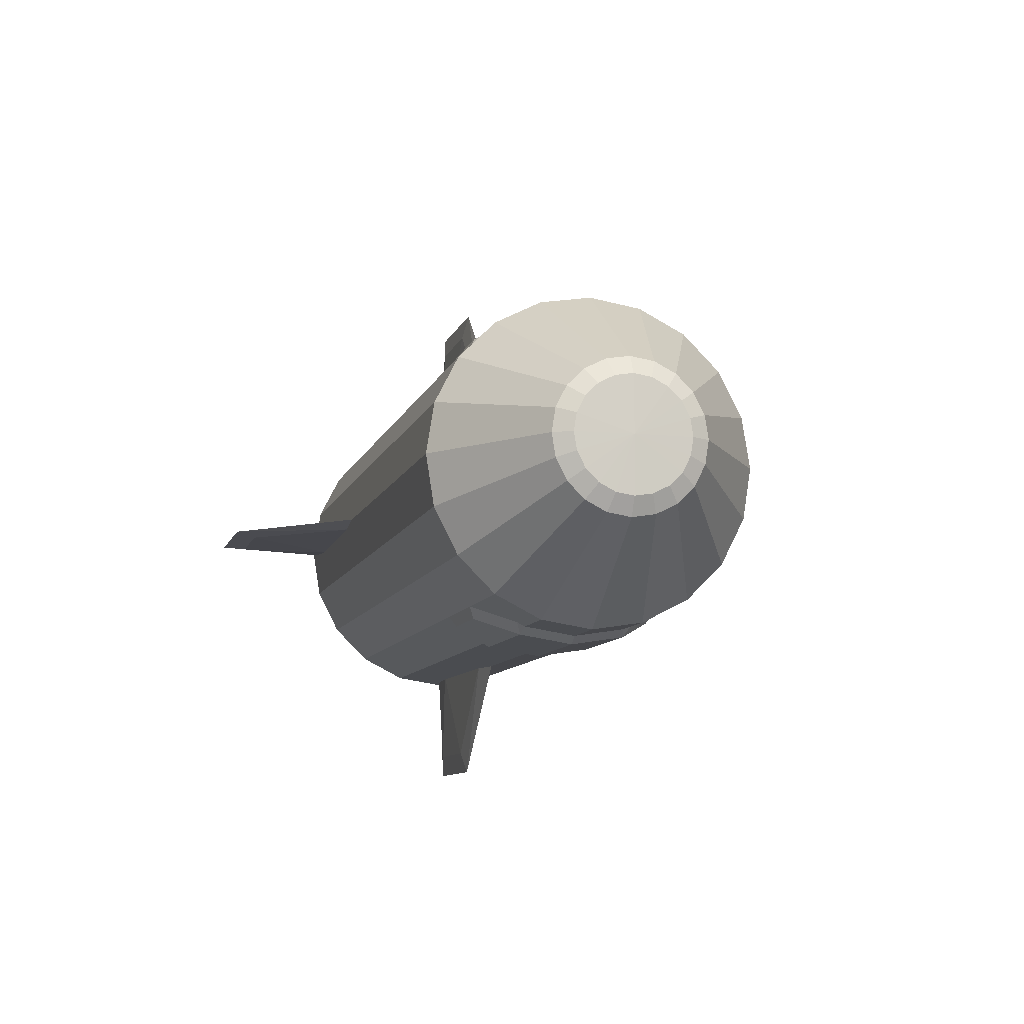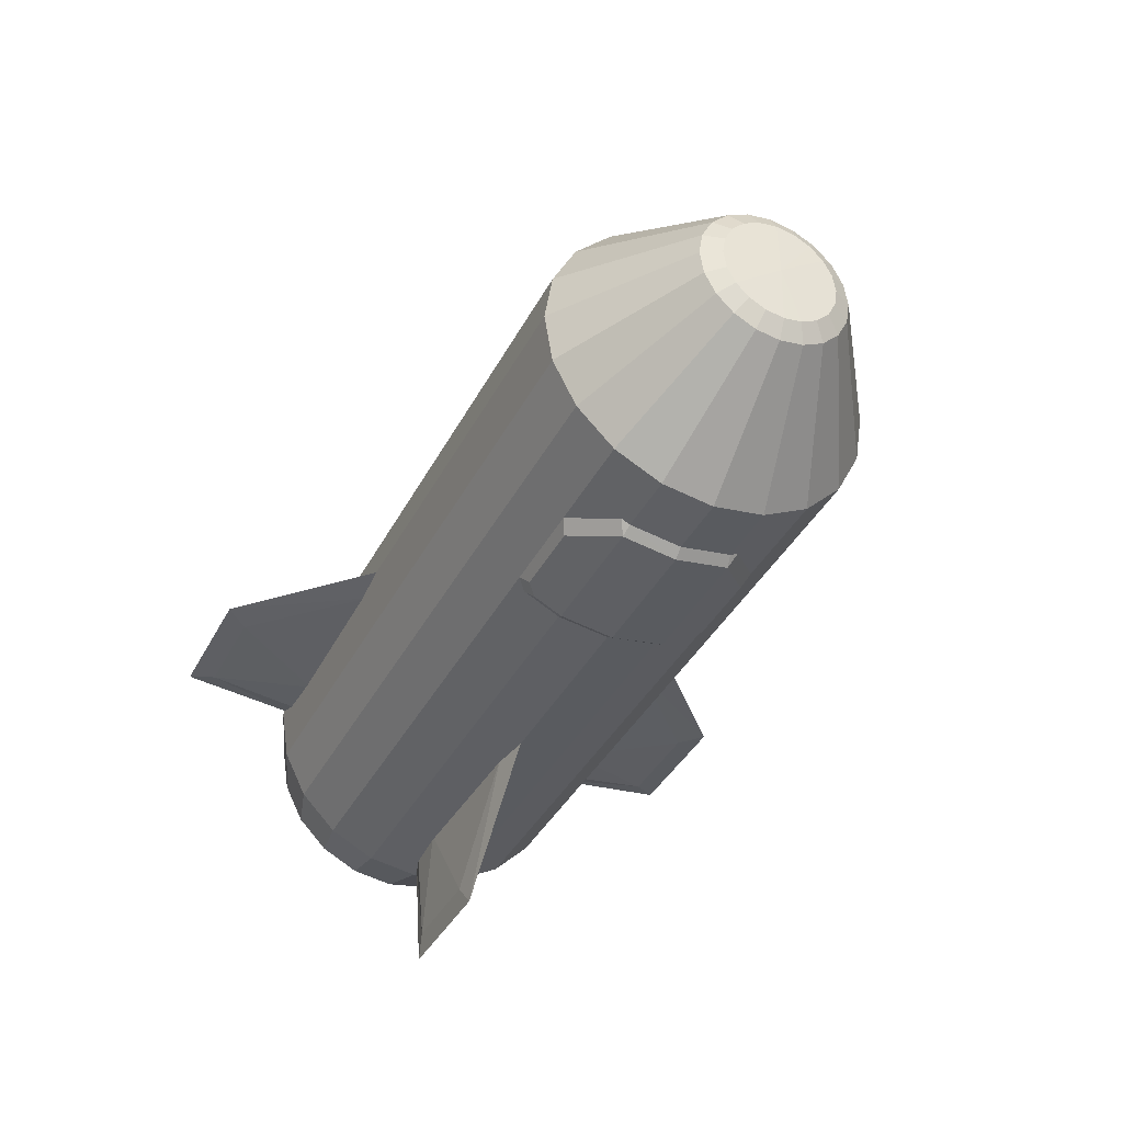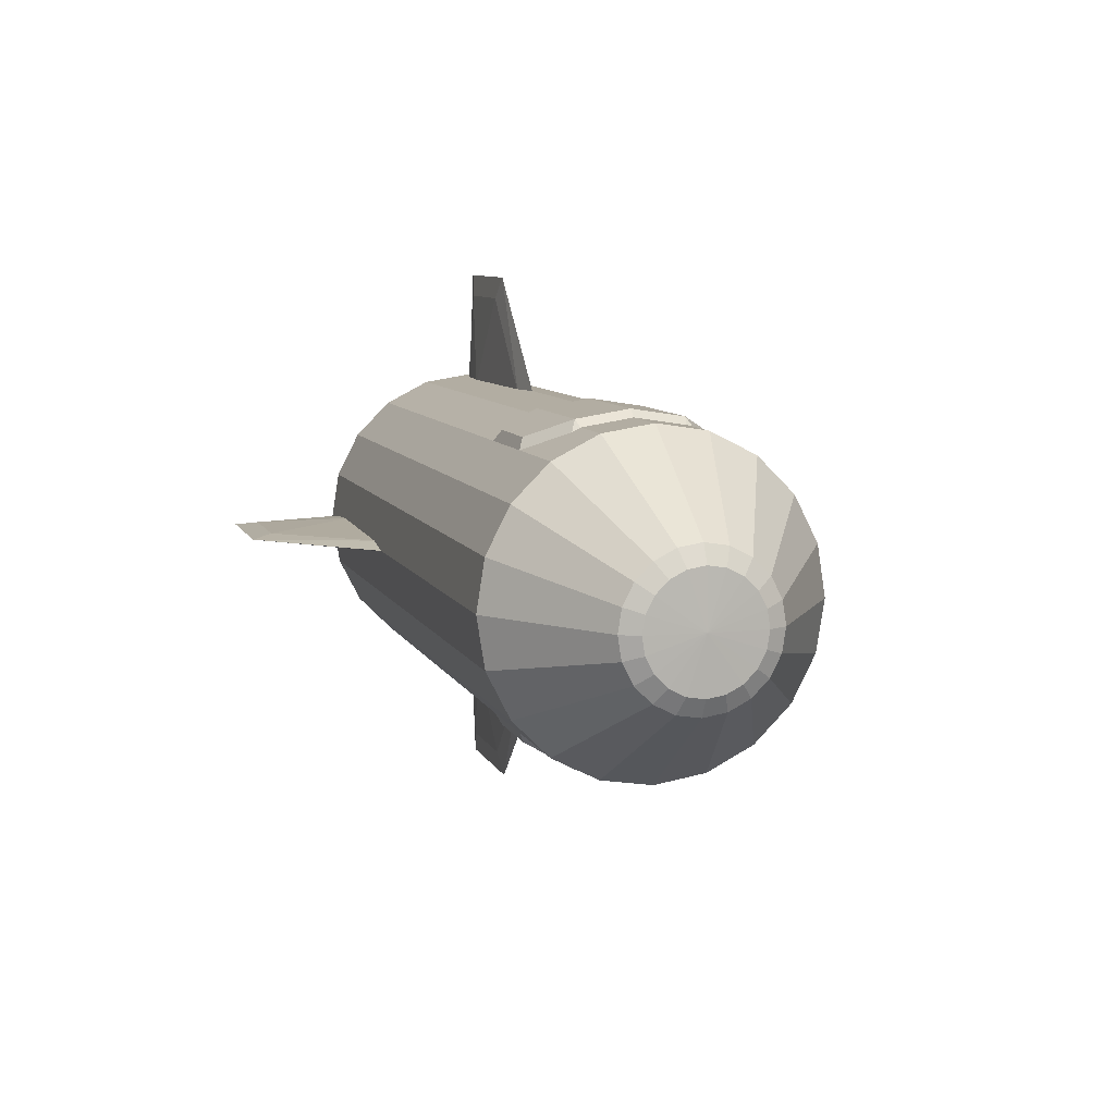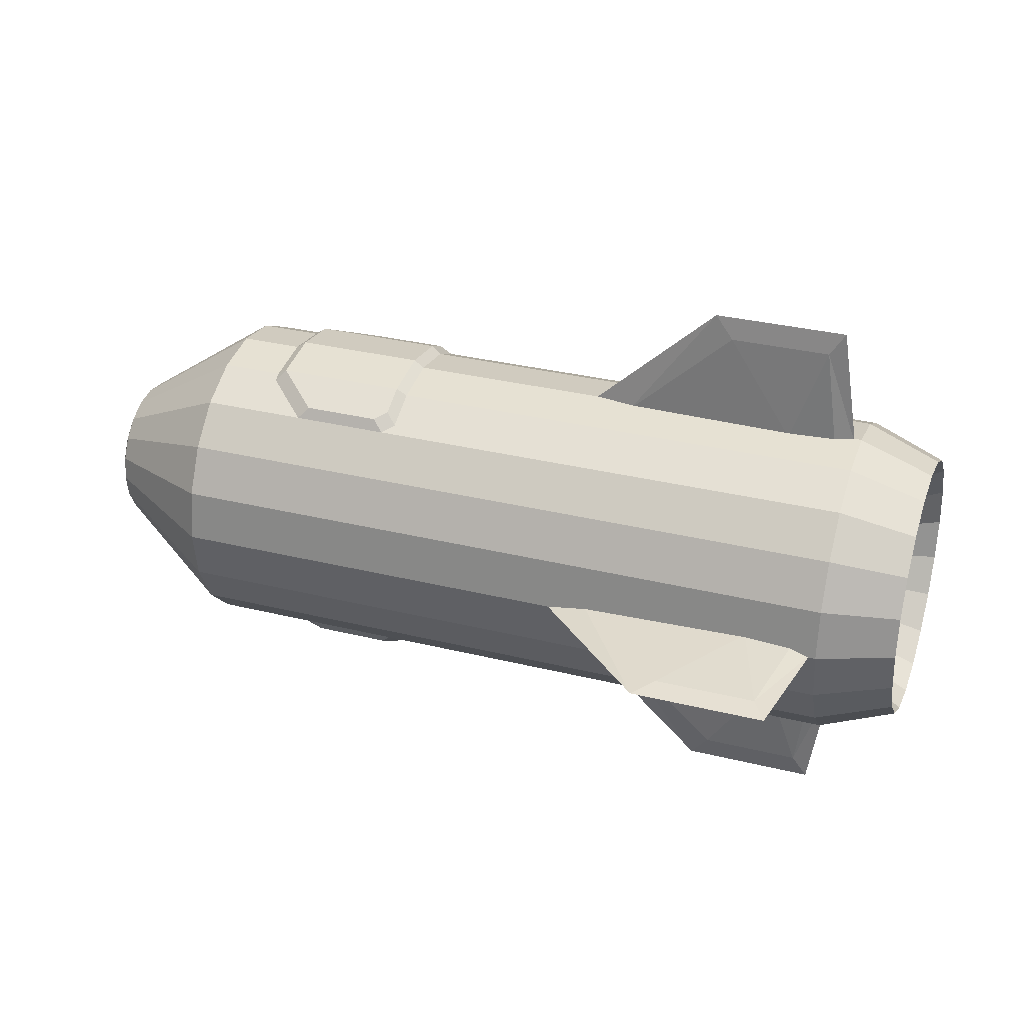
<metadata>
{"format":"obj","ext":"obj","renderer":"f3d","projection":"perspective","resolution":1024,"background":"white","views":[{"elev":-9.3,"azim":75.8,"up":"+Y"},{"elev":-38.4,"azim":64.9,"up":"+Y"},{"elev":8.3,"azim":74.0,"up":"+Y"},{"elev":31.8,"azim":-160.8,"up":"+Y"}]}
</metadata>
<code>
o M007_missile.mo_M007_missile.md
v 2.023 0.6237 -0.8584
v 2.856 0.2854 -0.3928
v 2.023 0.3279 -1.009
v 2.856 0.15 -0.4618
v 2.023 0 -1.061
v 2.856 -0 -0.4855
v 2.856 -0.15 -0.4618
v 2.023 -0.3279 -1.009
v 2.856 -0.2854 -0.3928
v 2.023 -0.6237 -0.8584
v 2.023 -0.6237 0.8584
v 2.856 -0.2854 0.3928
v 2.023 -0.3279 1.009
v 2.856 -0.15 0.4618
v 2.023 0 1.061
v 2.856 0 0.4855
v 2.856 0.15 0.4618
v 2.023 0.3279 1.009
v 2.856 0.2854 0.3928
v 2.023 0.6237 0.8584
v 2.023 0.8584 -0.6237
v 2.856 0.3928 -0.2854
v 2.023 1.009 -0.3279
v 2.856 0.4618 -0.15
v 2.023 1.061 -0
v 2.856 0.4855 -0
v 2.856 0.4618 0.15
v 2.023 1.009 0.3279
v 2.856 0.3928 0.2854
v 2.023 0.8584 0.6237
v 2.856 -0.3928 0.2854
v 2.023 -0.8584 0.6237
v 2.023 -1.009 0.3279
v 2.856 -0.4618 0.15
v 2.023 -1.061 0
v 2.856 -0.4855 -0
v 2.856 -0.4618 -0.15
v 2.023 -1.009 -0.3279
v 2.856 -0.3928 -0.2854
v 2.023 -0.8584 -0.6237
v -0.5974 1.027 -0
v -1.431 1.812 -0
v -0.8747 1.027 0.03571
v -1.552 1.663 0.02279
v -1.98 1.027 0.05711
v -1.993 1.812 -0
v -1.993 1.663 0.02279
v -2.199 1.663 0.02279
v -2.291 1.027 0.03902
v -2.297 1.812 -0
v -2.418 1.027 -0
v -1.431 1.812 -0
v -0.5974 1.027 -0
v -0.8747 1.027 -0.03571
v -1.552 1.663 -0.02279
v -1.98 1.027 -0.05711
v -1.993 1.812 -0
v -1.993 1.663 -0.02279
v -2.199 1.663 -0.02279
v -2.291 1.027 -0.03902
v -2.297 1.812 -0
v -2.418 1.027 -0
v -2.261 -0.3384 -0.1099
v -2.568 -0.6775 -0
v -2.261 -0.3558 -0
v -2.568 -0.6443 -0.2093
v -2.947 -0.8791 -0
v -2.261 -0.2878 -0.2091
v -2.947 -0.8361 -0.2717
v -2.568 -0.5481 -0.3982
v -2.947 -0.7112 -0.5167
v -2.947 -0.5167 -0.7112
v -2.568 -0.3982 -0.5481
v -2.261 -0.2091 -0.2878
v -2.947 -0.2717 -0.8361
v -2.568 -0.2093 -0.6443
v -2.261 -0.1099 -0.3384
v -2.947 -0 -0.8791
v -2.261 -0 -0.3558
v -2.568 -0 -0.6775
v -2.568 0.2093 -0.6443
v -2.261 0.1099 -0.3384
v -2.947 0.2717 -0.8361
v -2.261 0.2091 -0.2878
v -2.568 0.3982 -0.5481
v -2.947 0.5167 -0.7112
v -2.568 0.5481 -0.3982
v -2.947 0.7112 -0.5167
v -2.261 0.2878 -0.2091
v -2.947 0.8361 -0.2717
v -2.568 0.6443 -0.2093
v -2.261 0.3384 -0.1099
v -2.947 0.8791 -0
v -2.261 0.3558 -0
v -2.568 0.6775 -0
v -2.568 0.6443 0.2093
v -2.261 0.3384 0.1099
v -2.947 0.8361 0.2717
v -2.261 0.2878 0.2091
v -2.568 0.5481 0.3982
v -2.947 0.7112 0.5167
v -2.261 0.2091 0.2878
v -2.568 0.3982 0.5481
v -2.947 0.5167 0.7112
v -2.947 0.2717 0.8361
v -2.568 0.2093 0.6443
v -2.261 0.1099 0.3384
v -2.947 -0 0.8791
v -2.261 0 0.3558
v -2.568 -0 0.6775
v -2.568 -0.2093 0.6443
v -2.261 -0.1099 0.3384
v -2.947 -0.2717 0.8361
v -2.261 -0.2091 0.2878
v -2.568 -0.3982 0.5481
v -2.947 -0.5167 0.7112
v -2.261 -0.2878 0.2091
v -2.568 -0.5481 0.3982
v -2.947 -0.7112 0.5167
v -2.947 -0.8361 0.2717
v -2.568 -0.6443 0.2093
v -2.261 -0.3384 0.1099
v -0.5974 0 1.027
v -1.431 0 1.812
v -0.8747 -0.03571 1.027
v -1.552 -0.02279 1.663
v -1.98 -0.05711 1.027
v -1.993 0 1.812
v -1.993 -0.02279 1.663
v -2.199 -0.02279 1.663
v -2.291 -0.03902 1.027
v -2.297 0 1.812
v -2.418 0 1.027
v -1.431 0 1.812
v -0.5974 0 1.027
v -0.8747 0.03571 1.027
v -1.552 0.02279 1.663
v -1.993 0 1.812
v -1.98 0.05711 1.027
v -1.993 0.02279 1.663
v -2.199 0.02279 1.663
v -2.297 0 1.812
v -2.291 0.03902 1.027
v -2.418 0 1.027
v -0.5974 -1.027 0
v -1.431 -1.812 0
v -0.8747 -1.027 -0.03571
v -1.552 -1.663 -0.02279
v -1.98 -1.027 -0.05711
v -1.993 -1.812 0
v -1.993 -1.663 -0.02279
v -2.199 -1.663 -0.02279
v -2.291 -1.027 -0.03902
v -2.297 -1.812 0
v -2.418 -1.027 0
v -1.431 -1.812 0
v -0.5974 -1.027 0
v -0.8747 -1.027 0.03571
v -1.552 -1.663 0.02279
v -1.98 -1.027 0.05711
v -1.993 -1.812 0
v -1.993 -1.663 0.02279
v -2.199 -1.663 0.02279
v -2.291 -1.027 0.03902
v -2.297 -1.812 0
v -2.418 -1.027 0
v -0.5974 -0 -1.027
v -1.431 -0 -1.812
v -0.8747 0.03571 -1.027
v -1.552 0.02279 -1.663
v -1.98 0.05711 -1.027
v -1.993 -0 -1.812
v -1.993 0.02279 -1.663
v -2.199 0.02279 -1.663
v -2.291 0.03902 -1.027
v -2.297 -0 -1.812
v -2.418 -0 -1.027
v -1.431 -0 -1.812
v -0.5974 -0 -1.027
v -0.8747 -0.03571 -1.027
v -1.552 -0.02279 -1.663
v -1.98 -0.05711 -1.027
v -1.993 -0 -1.812
v -1.993 -0.02279 -1.663
v -2.199 -0.02279 -1.663
v -2.291 -0.03902 -1.027
v -2.297 -0 -1.812
v -2.418 -0 -1.027
v -2.947 -0.8361 0.2717
v -2.947 -0.8791 -0
v -2.46 -1.061 0
v -2.46 -1.009 0.3279
v -2.947 -0.7112 0.5167
v -2.46 -0.8584 0.6237
v -2.46 -0.6237 0.8584
v -2.947 -0.5167 0.7112
v -2.46 -0.3279 1.009
v -2.947 -0.2717 0.8361
v -2.46 0 1.061
v -2.947 -0 0.8791
v -2.947 0.2717 0.8361
v -2.46 0.3279 1.009
v -2.947 0.5167 0.7112
v -2.46 0.6237 0.8584
v -2.947 0.7112 0.5167
v -2.46 0.8584 0.6237
v -2.46 1.009 0.3279
v -2.947 0.8361 0.2717
v -2.46 1.061 -0
v -2.947 0.8791 -0
v -2.947 0.8361 -0.2717
v -2.46 1.009 -0.3279
v -2.947 0.7112 -0.5167
v -2.46 0.8584 -0.6237
v -2.947 0.5167 -0.7112
v -2.46 0.6237 -0.8584
v -2.46 0.3279 -1.009
v -2.947 0.2717 -0.8361
v -2.46 0 -1.061
v -2.947 -0 -0.8791
v -2.947 -0.2717 -0.8361
v -2.46 -0.3279 -1.009
v -2.947 -0.5167 -0.7112
v -2.46 -0.6237 -0.8584
v -2.947 -0.7112 -0.5167
v -2.46 -0.8584 -0.6237
v -2.46 -1.009 -0.3279
v -2.947 -0.8361 -0.2717
v 1.555 -1.054 -0.3426
v 1.347 -0.8584 -0.6237
v 1.621 -0.9825 -0.3801
v 1.621 -1.009 -0.3279
v 1.281 -0.9303 -0.5862
v 0.7244 -0.8584 -0.6237
v 1.555 -1.109 -0
v 1.621 -1.061 0
v 1.621 -1.009 0.3279
v 0.7165 -1.054 -0.3426
v 0.7904 -0.9303 -0.5862
v 0.7165 -0.9638 -0.5204
v 0.6505 -0.8919 -0.5579
v 0.6505 -1.009 -0.3279
v 0.7165 -1.109 0
v 0.6505 -1.061 0
v 0.6505 -1.009 0.3279
v 0.7165 -1.054 0.3426
v 1.555 -1.054 0.3426
v 1.621 -0.9825 0.3801
v 1.347 -0.8584 0.6237
v 1.281 -0.9303 0.5862
v 0.7244 -0.8584 0.6237
v 0.7904 -0.9303 0.5862
v 0.7165 -0.9638 0.5204
v 0.6505 -0.8919 0.5579
v 2.918 -0.2975 -0.2162
v 2.918 -0.2162 -0.2975
v 2.918 -0.3498 -0.1136
v 2.918 -0.1136 -0.3498
v 2.918 -0.3678 -0
v 2.918 0 -0.3678
v 2.918 -0.3498 0.1136
v 2.918 0.1136 -0.3498
v 2.918 -0.2975 0.2162
v 2.918 0.2162 -0.2975
v 2.918 -0.2162 0.2975
v 2.918 0.2975 -0.2162
v 2.918 -0.1136 0.3498
v 2.918 0.3498 -0.1136
v 2.918 0 0.3678
v 2.918 0.3678 -0
v 2.918 0.1136 0.3498
v 2.918 0.3498 0.1136
v 2.918 0.2162 0.2975
v 2.918 0.2975 0.2162
v 2.93 -0 -0
v 1.347 0.8584 -0.6237
v 1.555 1.054 -0.3426
v 1.621 0.9825 -0.3801
v 1.621 1.009 -0.3279
v 1.281 0.9303 -0.5862
v 0.7244 0.8584 -0.6237
v 1.555 1.109 -0
v 1.621 1.061 -0
v 1.621 1.009 0.3279
v 0.7165 1.054 -0.3426
v 0.7904 0.9303 -0.5862
v 0.7165 0.9638 -0.5204
v 0.6505 0.8919 -0.5579
v 0.6505 1.009 -0.3279
v 0.7165 1.109 0
v 0.6505 1.061 -0
v 0.6505 1.009 0.3279
v 0.7165 1.054 0.3426
v 1.555 1.054 0.3426
v 1.621 0.9825 0.3801
v 1.347 0.8584 0.6237
v 1.281 0.9303 0.5862
v 0.7244 0.8584 0.6237
v 0.7904 0.9303 0.5862
v 0.7165 0.9638 0.5204
v 0.6505 0.8919 0.5579
v -2.185 -0 -0
g M007_missile.mo_M007_missile.md_MI_M007_missile
f 1 2 3
f 4 3 2
f 3 4 5
f 6 5 4
f 7 5 6
f 5 7 8
f 9 8 7
f 8 9 10
f 11 12 13
f 14 13 12
f 13 14 15
f 16 15 14
f 17 15 16
f 15 17 18
f 19 18 17
f 18 19 20
f 21 2 1
f 2 21 22
f 23 22 21
f 22 23 24
f 25 24 23
f 24 25 26
f 25 27 26
f 27 25 28
f 27 28 29
f 29 28 30
f 20 29 30
f 29 20 19
f 12 11 31
f 32 31 11
f 33 31 32
f 31 33 34
f 35 34 33
f 34 35 36
f 36 35 37
f 38 37 35
f 37 38 39
f 40 39 38
f 10 39 40
f 39 10 9
f 41 42 43
f 43 42 44
f 44 45 43
f 42 46 44
f 45 44 47
f 47 44 46
f 48 45 47
f 46 48 47
f 45 48 49
f 46 50 48
f 48 51 49
f 50 51 48
f 52 53 54
f 54 55 52
f 54 56 55
f 55 57 52
f 56 58 55
f 57 55 58
f 56 59 58
f 59 57 58
f 60 59 56
f 57 59 61
f 62 59 60
f 59 62 61
f 63 64 65
f 64 63 66
f 66 67 64
f 68 66 63
f 67 66 69
f 70 69 66
f 66 68 70
f 69 70 71
f 71 70 72
f 70 68 73
f 73 72 70
f 73 68 74
f 72 73 75
f 73 74 76
f 76 75 73
f 77 76 74
f 75 76 78
f 79 76 77
f 80 78 76
f 76 79 80
f 81 78 80
f 79 81 80
f 81 79 82
f 78 81 83
f 84 81 82
f 85 83 81
f 81 84 85
f 83 85 86
f 84 87 85
f 87 86 85
f 86 87 88
f 87 84 89
f 88 87 90
f 87 89 91
f 91 90 87
f 91 89 92
f 90 91 93
f 94 91 92
f 95 93 91
f 91 94 95
f 96 93 95
f 96 95 94
f 97 96 94
f 93 96 98
f 99 96 97
f 100 98 96
f 96 99 100
f 98 100 101
f 102 100 99
f 103 101 100
f 100 102 103
f 101 103 104
f 104 103 105
f 102 106 103
f 106 105 103
f 106 102 107
f 105 106 108
f 109 106 107
f 110 108 106
f 106 109 110
f 111 108 110
f 110 109 111
f 111 109 112
f 108 111 113
f 114 111 112
f 115 113 111
f 111 114 115
f 113 115 116
f 117 115 114
f 118 116 115
f 115 117 118
f 116 118 119
f 118 120 119
f 121 118 117
f 120 118 121
f 122 121 117
f 121 67 120
f 65 121 122
f 67 121 64
f 121 65 64
f 123 124 125
f 125 124 126
f 126 127 125
f 124 128 126
f 127 126 129
f 129 126 128
f 130 127 129
f 128 130 129
f 127 130 131
f 128 132 130
f 130 133 131
f 132 133 130
f 134 135 136
f 134 136 137
f 137 138 134
f 139 137 136
f 138 137 140
f 137 139 140
f 141 138 140
f 140 139 141
f 138 141 142
f 141 139 143
f 141 144 142
f 144 141 143
f 145 146 147
f 147 146 148
f 148 149 147
f 146 150 148
f 149 148 151
f 151 148 150
f 152 149 151
f 150 152 151
f 149 152 153
f 150 154 152
f 152 155 153
f 154 155 152
f 156 157 158
f 158 159 156
f 158 160 159
f 159 161 156
f 160 162 159
f 161 159 162
f 160 163 162
f 163 161 162
f 164 163 160
f 161 163 165
f 166 163 164
f 163 166 165
f 167 168 169
f 170 169 168
f 170 171 169
f 172 170 168
f 171 170 173
f 170 172 173
f 174 171 173
f 173 172 174
f 171 174 175
f 174 172 176
f 174 177 175
f 176 177 174
f 178 179 180
f 180 181 178
f 180 182 181
f 181 183 178
f 182 184 181
f 183 181 184
f 182 185 184
f 185 183 184
f 186 185 182
f 183 185 187
f 188 185 186
f 185 188 187
f 189 190 191
f 192 189 191
f 189 192 193
f 33 191 35
f 191 33 192
f 192 33 194
f 194 193 192
f 32 194 33
f 11 194 32
f 195 193 194
f 194 11 195
f 193 195 196
f 13 195 11
f 197 196 195
f 195 13 197
f 196 197 198
f 197 13 199
f 199 198 197
f 198 199 200
f 15 199 13
f 201 200 199
f 199 15 202
f 202 201 199
f 18 202 15
f 201 202 203
f 202 18 204
f 204 203 202
f 20 204 18
f 203 204 205
f 204 20 206
f 206 205 204
f 30 206 20
f 207 205 206
f 30 207 206
f 207 30 28
f 205 207 208
f 25 207 28
f 209 208 207
f 207 25 209
f 208 209 210
f 209 211 210
f 25 212 209
f 211 209 212
f 212 25 23
f 212 213 211
f 23 214 212
f 213 212 214
f 214 23 21
f 214 215 213
f 21 216 214
f 215 214 216
f 216 21 1
f 217 215 216
f 216 1 217
f 215 217 218
f 3 217 1
f 219 218 217
f 217 3 219
f 218 219 220
f 5 219 3
f 221 220 219
f 8 219 5
f 222 221 219
f 219 8 222
f 221 222 223
f 222 8 224
f 224 223 222
f 10 224 8
f 223 224 225
f 224 10 226
f 226 225 224
f 40 226 10
f 227 225 226
f 226 40 227
f 225 227 228
f 38 227 40
f 191 228 227
f 227 38 191
f 228 191 190
f 35 191 38
f 229 230 231
f 232 229 231
f 230 229 233
f 233 234 230
f 232 235 229
f 235 232 236
f 237 235 236
f 238 233 229
f 235 238 229
f 234 233 239
f 233 238 239
f 239 240 234
f 239 238 240
f 234 240 241
f 242 241 240
f 242 240 238
f 243 242 238
f 235 243 238
f 244 242 243
f 243 245 244
f 235 246 243
f 245 243 246
f 247 235 237
f 246 235 247
f 247 237 248
f 248 249 247
f 249 250 247
f 246 247 250
f 251 250 249
f 246 250 252
f 250 251 252
f 246 252 253
f 251 253 252
f 253 245 246
f 253 251 254
f 254 245 253
f 9 255 39
f 255 37 39
f 255 9 256
f 7 256 9
f 37 255 257
f 257 36 37
f 7 258 256
f 36 257 259
f 259 34 36
f 7 260 258
f 260 7 6
f 260 6 4
f 34 259 261
f 260 4 262
f 263 34 261
f 263 31 34
f 4 264 262
f 264 4 2
f 22 264 2
f 263 265 31
f 265 12 31
f 265 14 12
f 264 22 266
f 24 266 22
f 14 265 267
f 266 24 268
f 269 14 267
f 14 269 16
f 269 17 16
f 24 270 268
f 270 24 26
f 270 26 27
f 17 269 271
f 27 272 270
f 273 17 271
f 19 17 273
f 27 274 272
f 274 19 273
f 274 27 29
f 29 19 274
f 273 271 275
f 274 273 275
f 271 269 275
f 272 274 275
f 270 272 275
f 269 267 275
f 268 270 275
f 267 265 275
f 266 268 275
f 265 263 275
f 264 266 275
f 263 261 275
f 262 264 275
f 261 259 275
f 260 262 275
f 259 257 275
f 258 260 275
f 257 255 275
f 256 258 275
f 255 256 275
f 276 277 278
f 279 278 277
f 277 276 280
f 276 281 280
f 282 279 277
f 279 282 283
f 284 283 282
f 280 285 277
f 285 282 277
f 280 281 286
f 285 280 286
f 281 287 286
f 285 286 287
f 287 281 288
f 289 287 288
f 285 287 289
f 289 290 285
f 282 285 290
f 290 289 291
f 292 290 291
f 293 282 290
f 290 292 293
f 282 294 284
f 282 293 294
f 294 295 284
f 296 295 294
f 294 297 296
f 293 297 294
f 297 298 296
f 297 293 299
f 298 297 299
f 299 293 300
f 300 298 299
f 292 300 293
f 298 300 301
f 300 292 301
f 68 63 302
f 74 68 302
f 63 65 302
f 77 74 302
f 65 122 302
f 79 77 302
f 122 117 302
f 82 79 302
f 117 114 302
f 84 82 302
f 114 112 302
f 89 84 302
f 112 109 302
f 92 89 302
f 109 107 302
f 94 92 302
f 107 102 302
f 97 94 302
f 102 99 302
f 99 97 302

</code>
